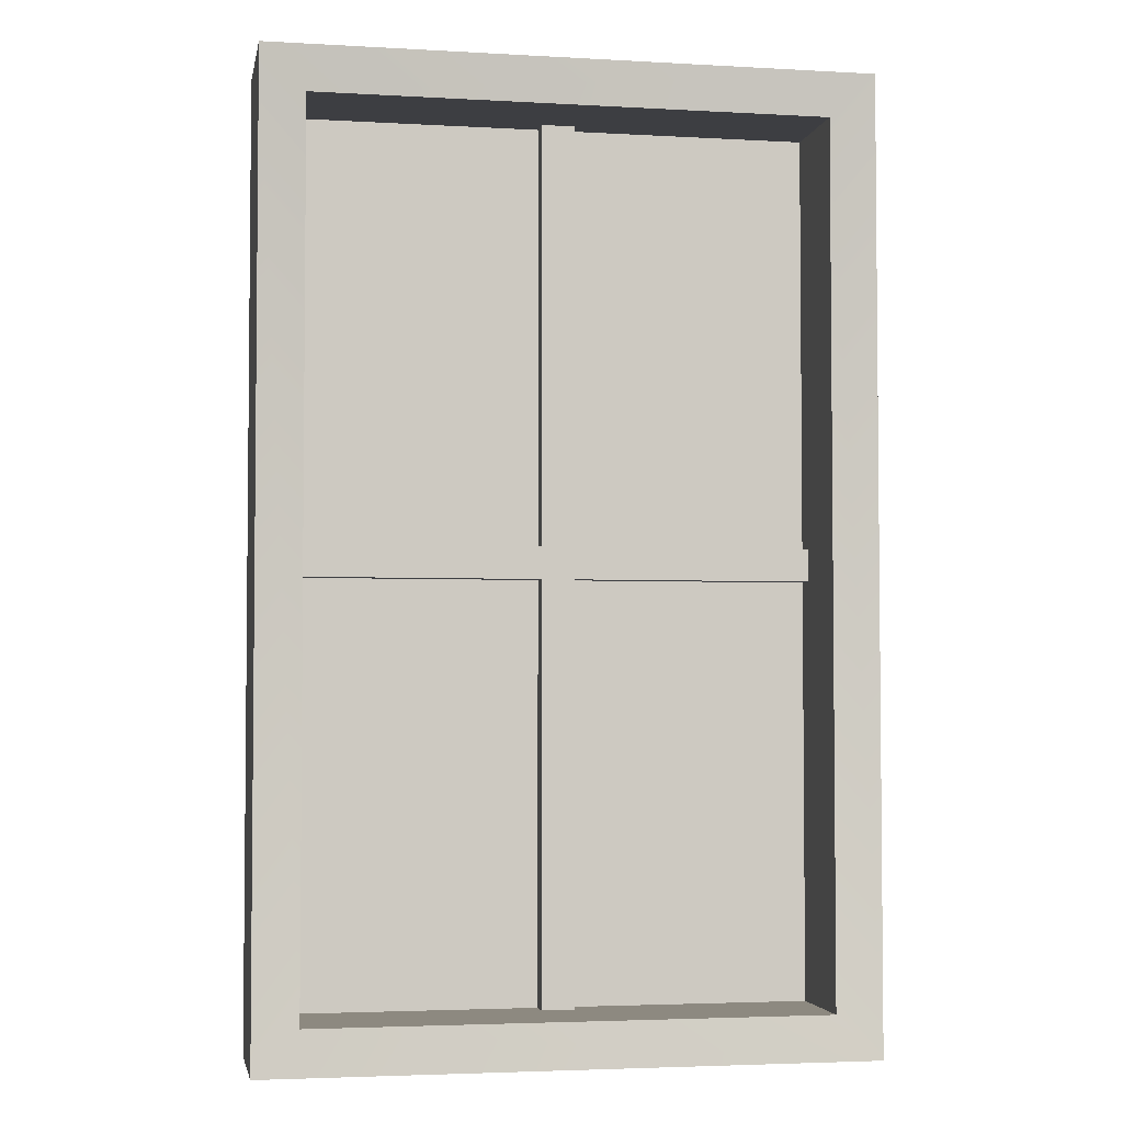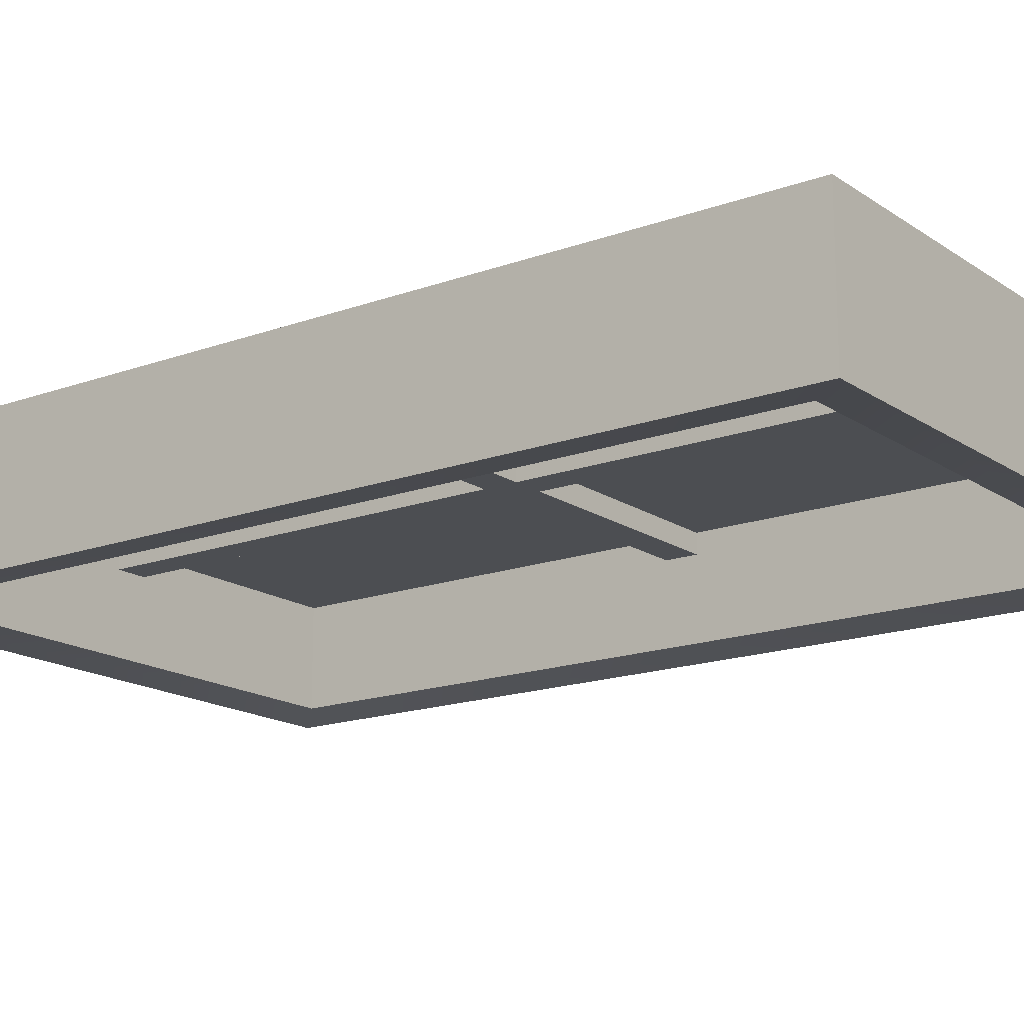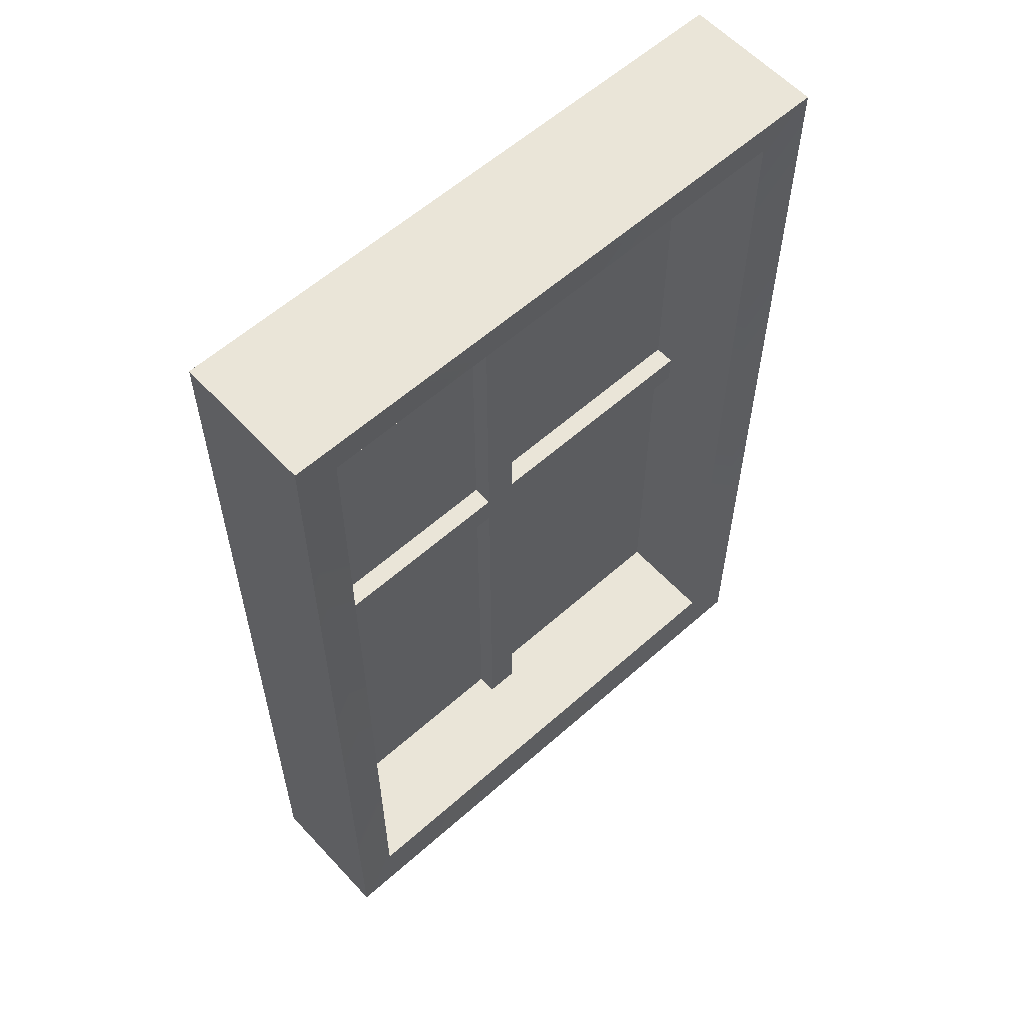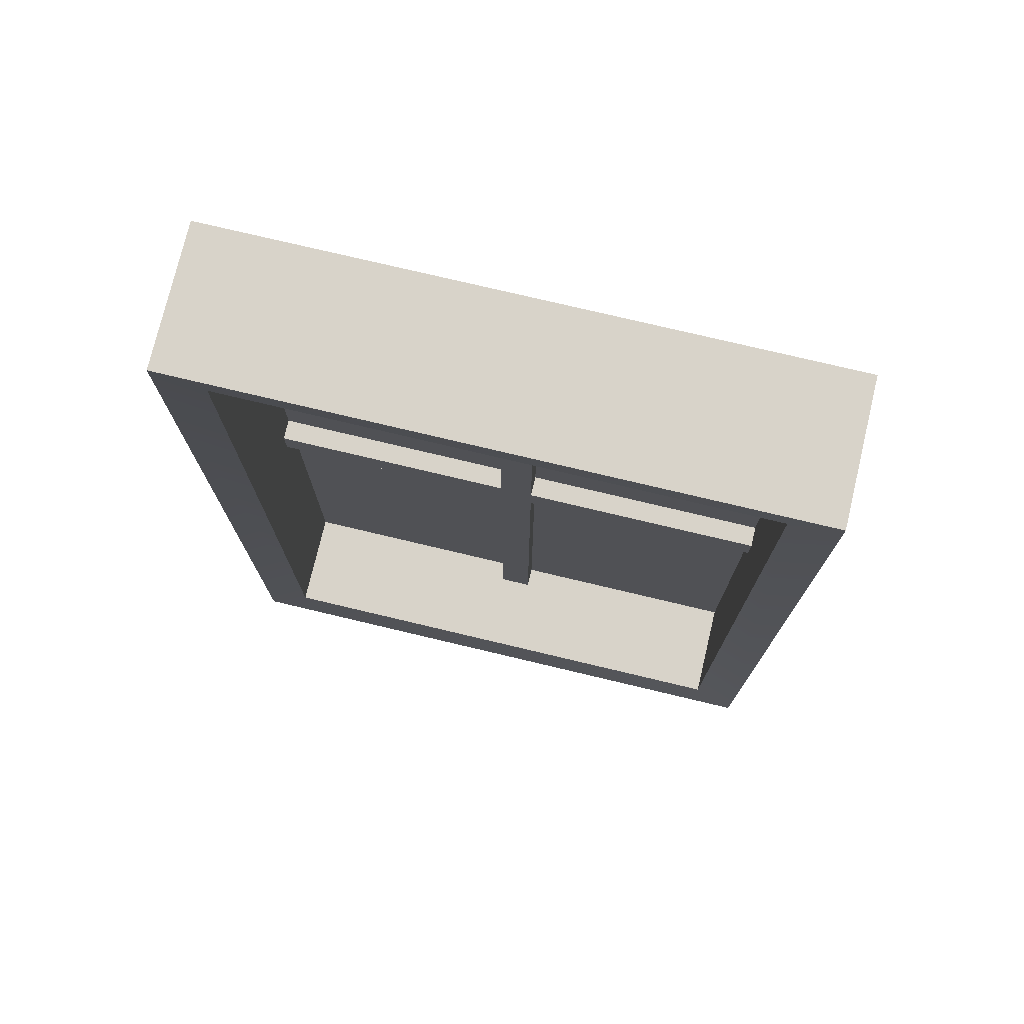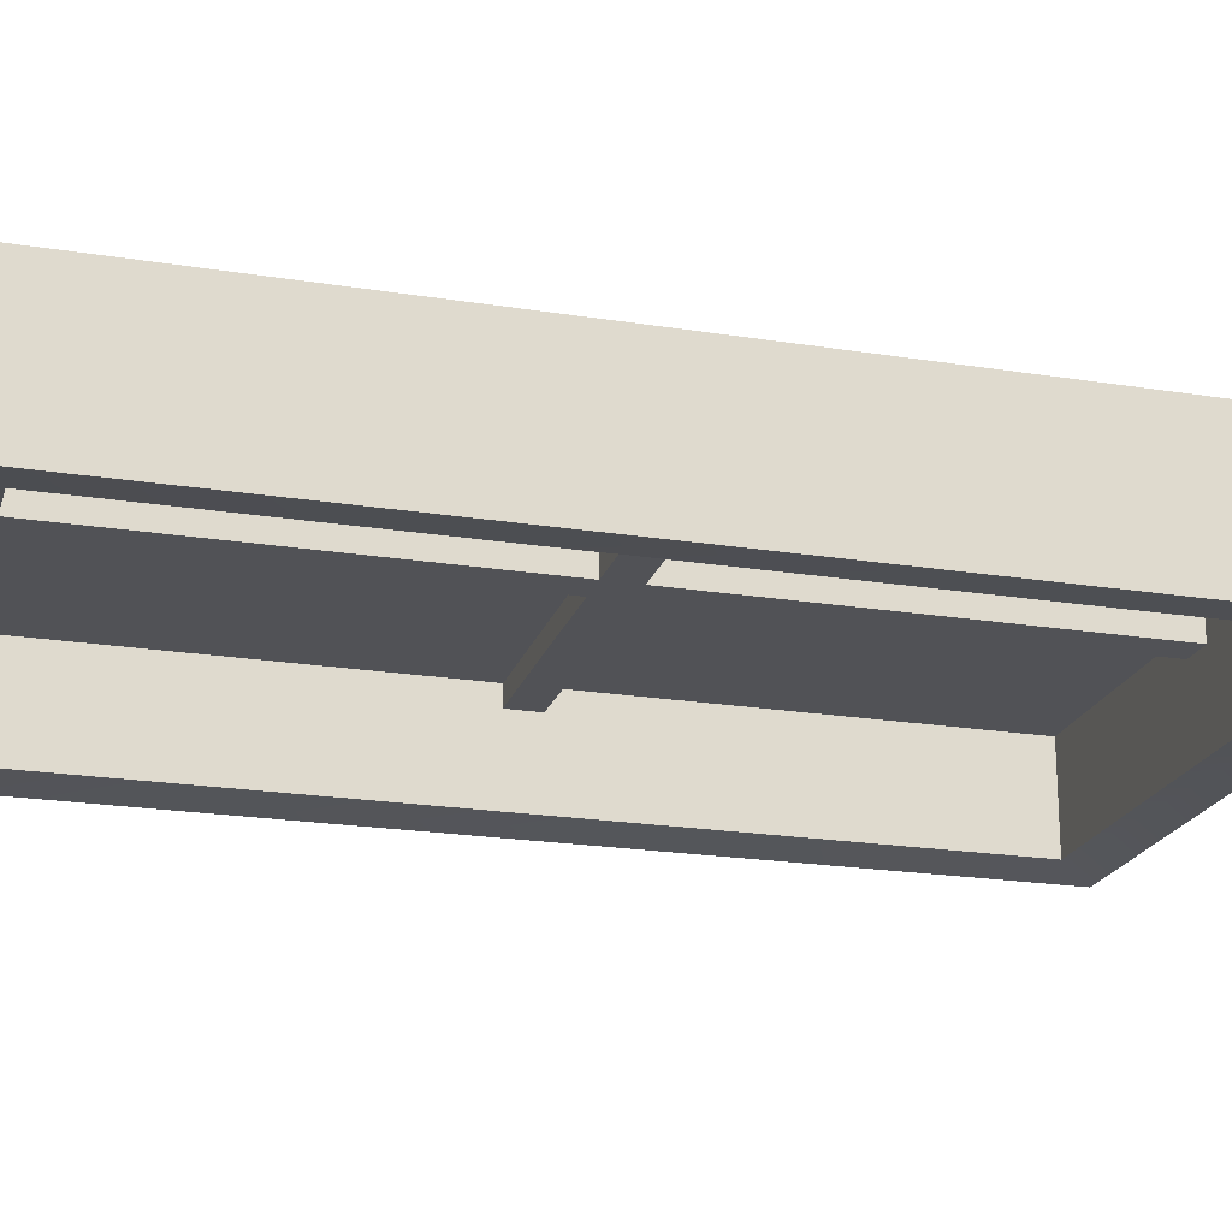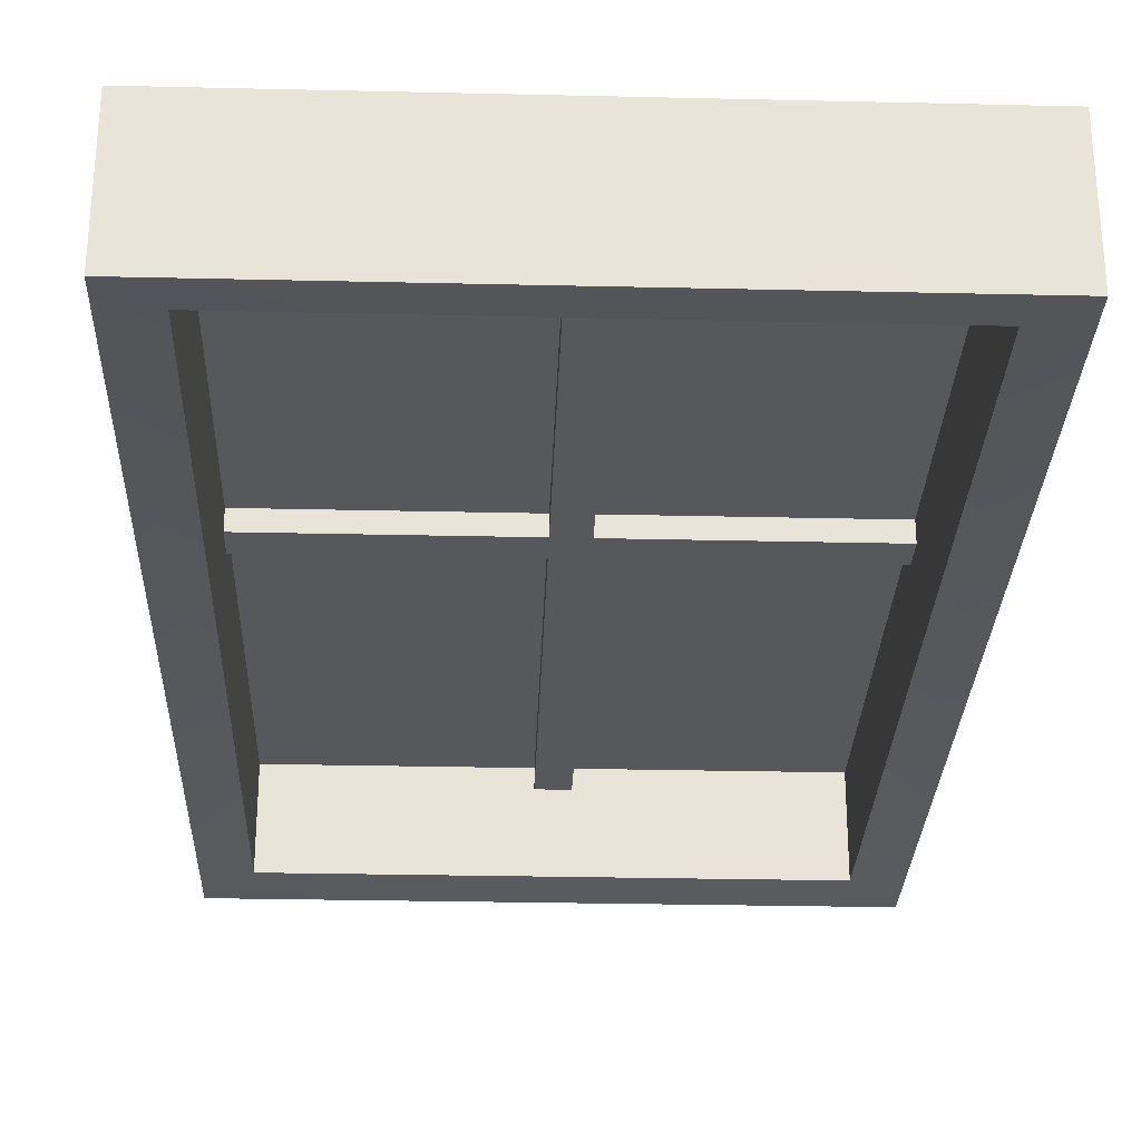
<metadata>
{"format":"obj","ext":"obj","renderer":"f3d","projection":"perspective","resolution":1024,"background":"white","views":[{"elev":-3.5,"azim":169.3,"up":"+Y"},{"elev":-16.6,"azim":-53.4,"up":"+Z"},{"elev":59.0,"azim":137.6,"up":"+Y"},{"elev":75.8,"azim":-166.6,"up":"+Y"},{"elev":-21.2,"azim":-105.9,"up":"+Z"},{"elev":-28.4,"azim":178.0,"up":"+Z"}]}
</metadata>
<code>
o Jendela.001_Plane.005
v 0.7868 0.6661 5.084
v 0.5268 0.6661 5.084
v 0.5268 0.6661 5.024
v 0.7868 0.6661 5.024
v 0.7868 0.2515 5.084
v 0.5268 0.2515 5.084
v 0.5268 0.2515 5.024
v 0.7868 0.2515 5.024
v 0.7675 0.6472 5.081
v 0.5462 0.6472 5.081
v 0.5462 0.6472 5.027
v 0.7675 0.6472 5.027
v 0.7675 0.2704 5.081
v 0.5462 0.2704 5.081
v 0.5462 0.2704 5.027
v 0.7675 0.2704 5.027
v 0.7675 0.4517 5.072
v 0.7675 0.4659 5.072
v 0.7675 0.4659 5.062
v 0.7675 0.4517 5.062
v 0.5462 0.4659 5.062
v 0.5462 0.4517 5.062
v 0.5462 0.4517 5.072
v 0.5462 0.4659 5.072
v 0.6639 0.6472 5.072
v 0.6498 0.6472 5.072
v 0.6498 0.6472 5.062
v 0.6639 0.6472 5.062
v 0.6498 0.2704 5.062
v 0.6639 0.2704 5.062
v 0.6639 0.2704 5.072
v 0.6498 0.2704 5.072
v 0.7675 0.4517 5.072
v 0.7675 0.4659 5.072
v 0.7675 0.4659 5.062
v 0.7675 0.4517 5.062
v 0.5462 0.4659 5.062
v 0.5462 0.4517 5.062
v 0.5462 0.4517 5.072
v 0.5462 0.4659 5.072
v 0.7675 0.6472 5.071
v 0.5462 0.6472 5.071
v 0.7675 0.2704 5.071
v 0.5462 0.2704 5.071
f 5 8 4 1
f 6 2 3 7
f 13 9 12 16
f 14 15 11 10
f 7 3 11 15
f 5 1 9 13
f 4 8 16 12
f 2 6 14 10
f 1 2 10 9
f 3 4 12 11
f 9 10 11 12
f 3 2 1 4
f 5 13 14 6
f 7 15 16 8
f 13 16 15 14
f 7 8 5 6
f 17 20 19 18
f 18 24 23 17
f 19 21 24 18
f 21 22 23 24
f 22 20 17 23
f 22 21 19 20
f 25 28 27 26
f 26 32 31 25
f 27 29 32 26
f 29 30 31 32
f 30 28 25 31
f 30 29 27 28
f 33 36 35 34
f 34 40 39 33
f 35 37 40 34
f 37 38 39 40
f 38 36 33 39
f 38 37 35 36
f 43 41 42 44

</code>
